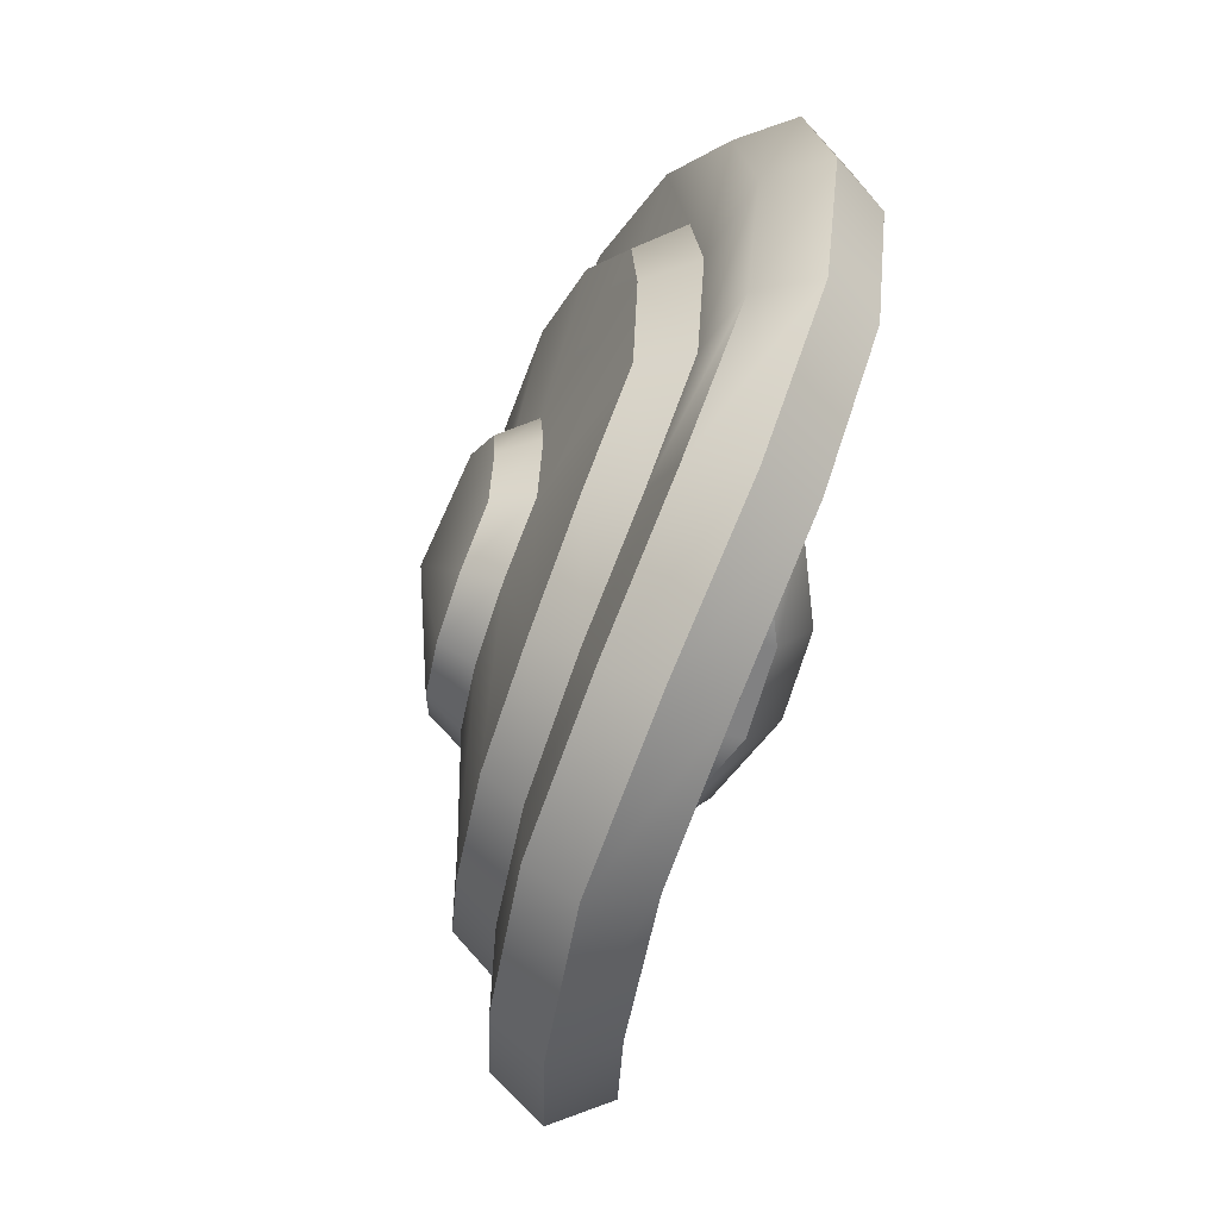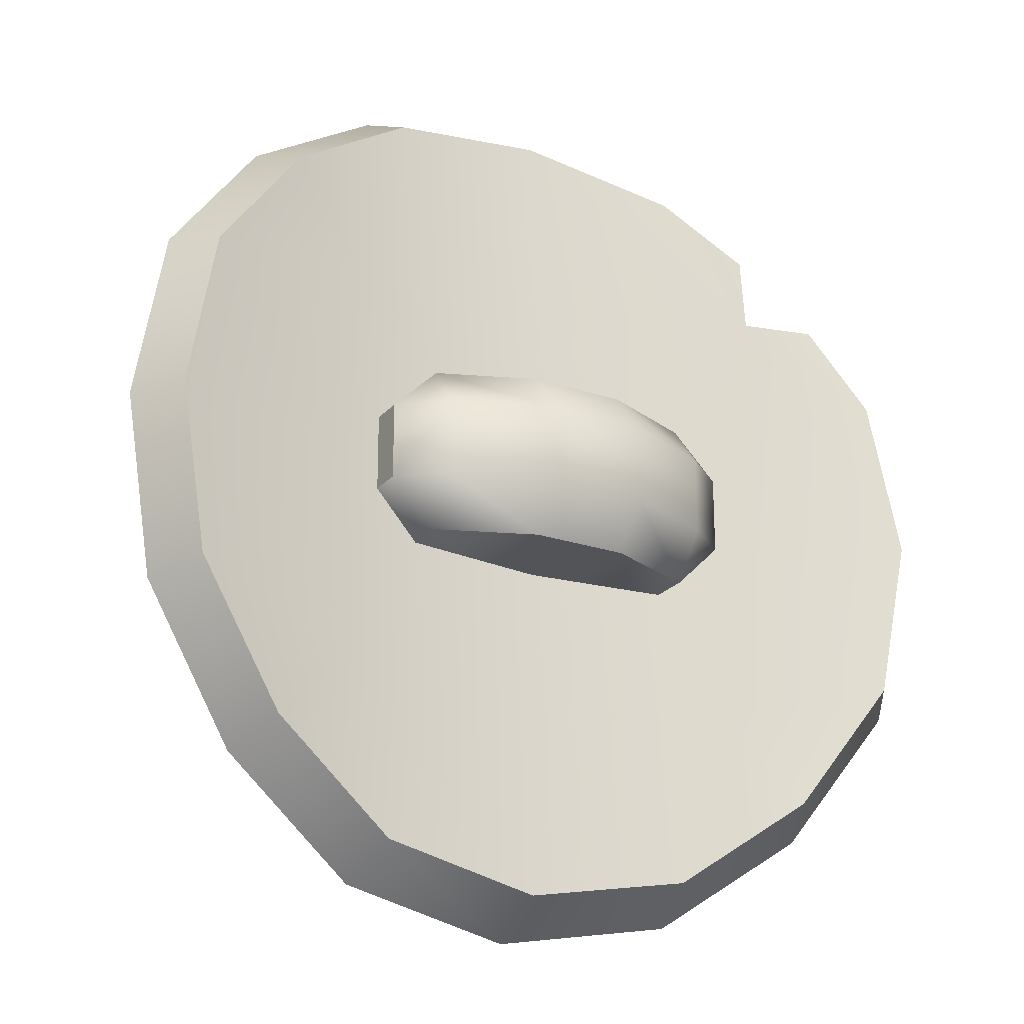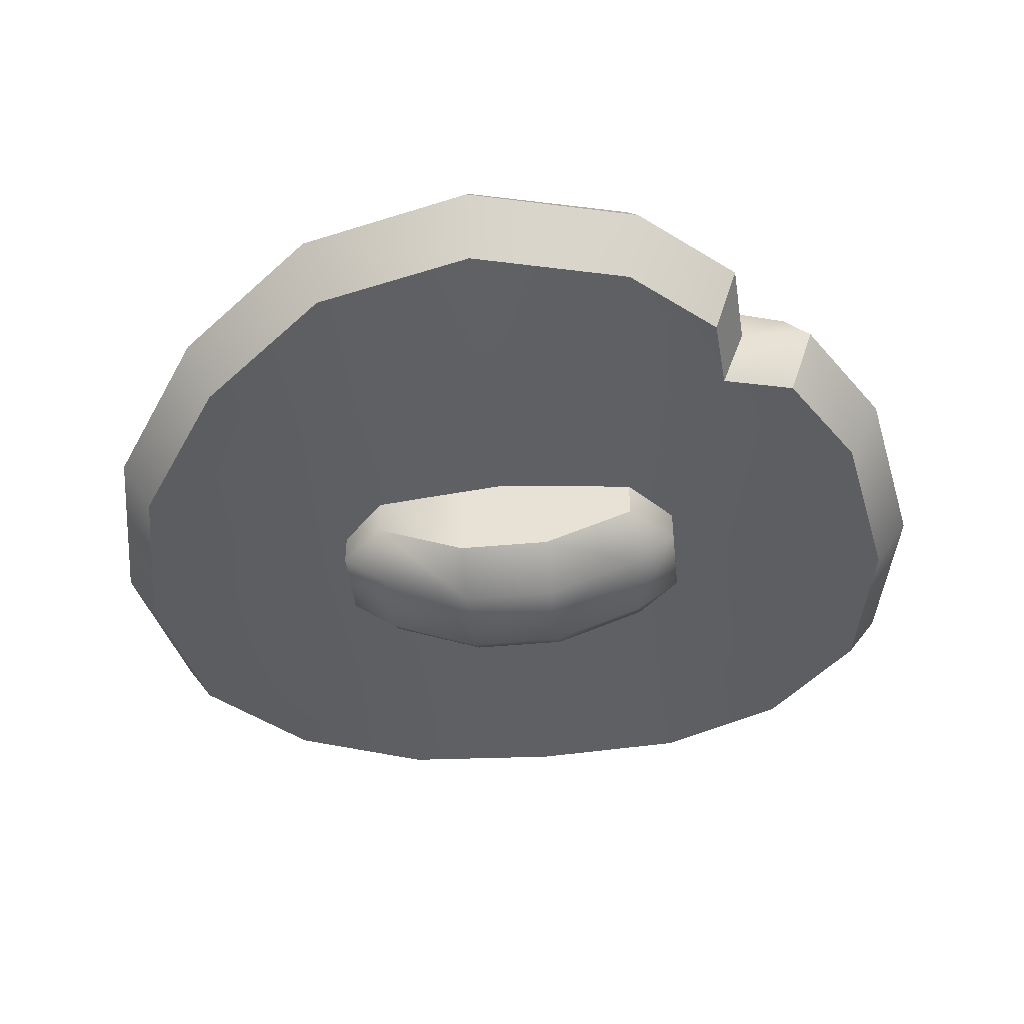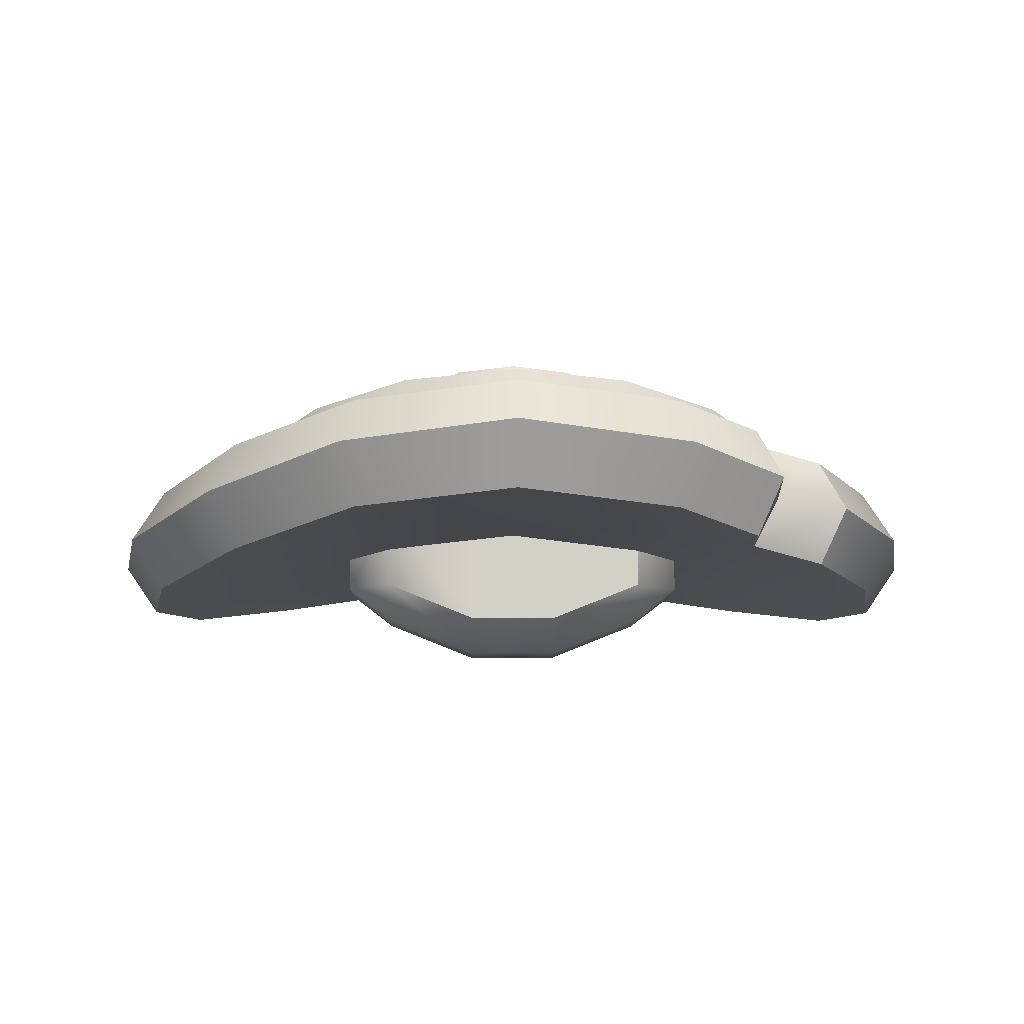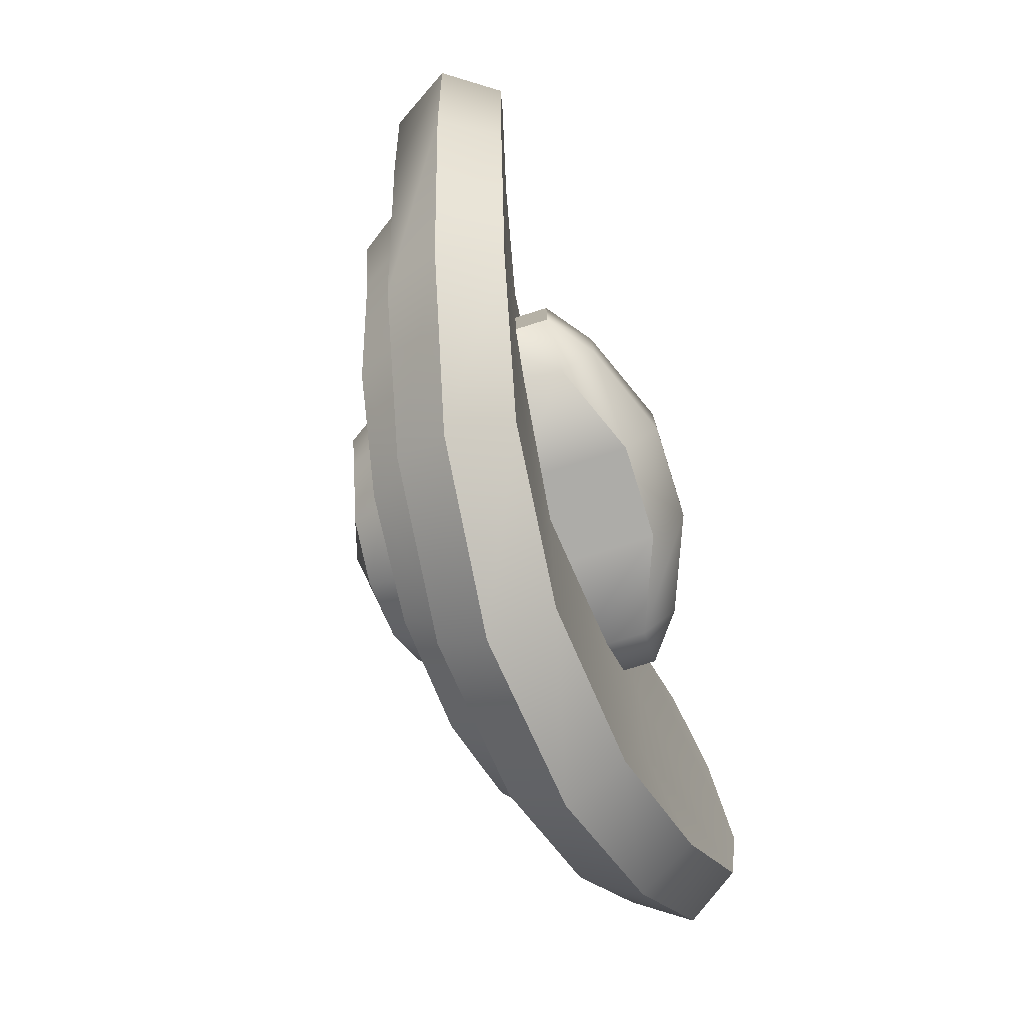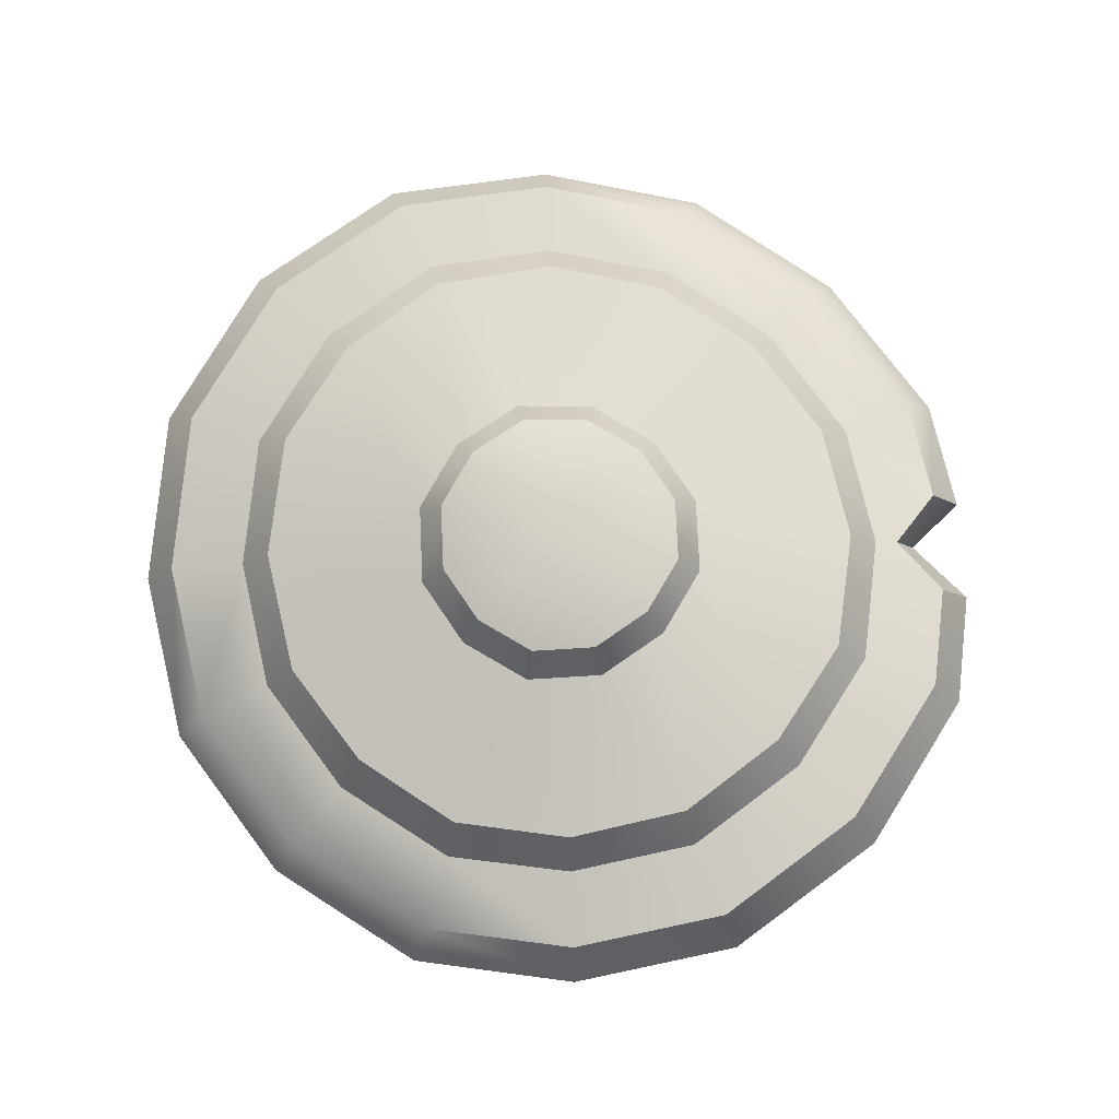
<metadata>
{"format":"obj","ext":"obj","renderer":"f3d","projection":"perspective","resolution":1024,"background":"white","views":[{"elev":-60.5,"azim":75.0,"up":"+Y"},{"elev":-23.3,"azim":150.3,"up":"+Y"},{"elev":-44.6,"azim":-173.9,"up":"+Z"},{"elev":-8.9,"azim":179.2,"up":"+Z"},{"elev":-76.7,"azim":107.5,"up":"+Y"},{"elev":78.8,"azim":133.0,"up":"+Z"}]}
</metadata>
<code>
o shield_round
v -3e-06 0.3315 0.08826
v -0.1302 0.3076 0.0784
v -0.234 0.2339 0.05647
v -0.3076 0.1302 0.03347
v -0.3315 -1.5e-05 0.03149
v -0.3076 -0.1302 0.03347
v -0.234 -0.234 0.05647
v -0.1302 -0.3076 0.0784
v -3e-06 -0.3315 0.08826
v 0.1302 -0.3076 0.0784
v 0.2339 -0.234 0.05647
v 0.3076 -0.1302 0.03347
v 0.3315 -1.5e-05 0.03149
v 0.3076 0.1302 0.03347
v 0.2339 0.2339 0.05647
v 0.1302 0.3076 0.0784
v -0.2119 0.2119 0.09884
v -0.1141 0.2796 0.1155
v -0.07291 0.1263 0.1286
v -3e-06 0.2992 0.1231
v -3e-06 0.1427 0.1337
v -0.2796 0.114 0.07721
v -0.1263 0.07289 0.1158
v -0.2992 -1.5e-05 0.07797
v -0.1428 -1.5e-05 0.1162
v -0.2119 -0.2119 0.09884
v -0.2796 -0.1141 0.07721
v -0.1263 -0.07292 0.1158
v -0.1141 -0.2797 0.1155
v -0.07291 -0.1263 0.1286
v -3e-06 -0.2992 0.1231
v -3e-06 -0.1428 0.1337
v 0.2119 -0.2119 0.09885
v 0.1141 -0.2797 0.1155
v 0.0729 -0.1263 0.1286
v 0.2796 -0.1141 0.07721
v 0.1263 -0.07292 0.1158
v 0.2992 -1.5e-05 0.07797
v 0.1428 -1.5e-05 0.1162
v 0.2119 0.2119 0.09885
v 0.2796 0.114 0.07721
v 0.1263 0.07289 0.1158
v 0.1141 0.2796 0.1155
v 0.0729 0.1263 0.1286
v -3e-06 0.4077 0.08826
v -0.1601 0.3783 0.07363
v -0.3783 0.1601 0.01548
v -0.4077 -1.5e-05 0.008478
v -0.3783 -0.1601 0.01548
v -0.2877 -0.2877 0.04534
v -0.1601 -0.3783 0.07363
v -3e-06 -0.4077 0.08826
v 0.1601 -0.3783 0.07363
v 0.2877 -0.2877 0.04534
v 0.3783 -0.1601 0.01548
v 0.4077 -1.5e-05 0.008481
v 0.3783 0.1601 0.01548
v 0.2877 0.2877 0.04534
v 0.1601 0.3783 0.07363
v -3e-06 0.4077 -0.01835
v -0.1601 0.3783 -0.03299
v -0.3783 0.1601 -0.08783
v -0.4077 -1.5e-05 -0.09574
v -0.3783 -0.1601 -0.08783
v -0.2877 -0.2877 -0.06263
v -0.1601 -0.3783 -0.03299
v -3e-06 -0.4077 -0.01835
v 0.1601 -0.3783 -0.03299
v 0.2877 -0.2877 -0.06263
v 0.3783 -0.1601 -0.08782
v 0.4077 -1.5e-05 -0.09574
v 0.3783 0.1601 -0.08782
v 0.2877 0.2877 -0.06263
v 0.1601 0.3783 -0.03299
v -0.249 0.2448 -0.05257
v -0.2293 -1.5e-05 -0.04614
v -0.2107 -0.202 -0.04225
v -3e-06 0.2176 -0.01835
v -3e-06 -1.5e-05 -0.01835
v -3e-06 -0.2177 -0.01835
v 0.2107 0.202 -0.04225
v 0.2293 -1.5e-05 -0.04614
v 0.2107 -0.202 -0.04225
v 0.4093 0.1732 -0.03667
v 0.3115 0.3115 -0.006849
v 0.3115 -0.3115 -0.006849
v 0.4093 -0.1732 -0.03668
v 0.1732 0.4093 0.02651
v -3e-06 0.4413 0.04349
v -0.1732 0.4093 0.02651
v -0.4093 0.1732 -0.03668
v -0.4413 -1.5e-05 -0.04631
v -0.4093 -0.1732 -0.03668
v -0.1732 -0.4093 0.02651
v -3e-06 -0.4413 0.04349
v -0.3115 -0.3115 -0.006852
v 0.1732 -0.4093 0.02651
v 0.4413 -1.5e-05 -0.04631
v -0.3187 0.2441 0.03513
v -0.244 0.3187 0.05502
v -0.2502 0.2502 0.05311
v -0.244 0.3187 -0.05248
v -0.3187 0.244 -0.07126
v -0.3424 0.2677 -0.01629
v -0.2677 0.3424 0.003697
v -0.2717 0.2646 -0.006526
v -3e-06 0.1193 0.1668
v -3e-06 -1.5e-05 0.1872
v -3e-06 -0.1193 0.1668
v -0.06093 0.1055 0.1625
v -0.1055 0.06091 0.1518
v -0.1193 -1.5e-05 0.1521
v -0.1055 -0.06094 0.1518
v -0.06093 -0.1055 0.1625
v 0.06092 -0.1055 0.1625
v 0.1055 -0.06094 0.1518
v 0.1193 -1.5e-05 0.1521
v 0.1055 0.06091 0.1518
v 0.06092 0.1055 0.1625
v 0.04636 0.08271 0.003851
v -0.04637 0.08271 0.003851
v -0.04637 -0.08275 0.003851
v 0.04636 -0.08275 0.003851
v 0.04636 0.03779 -0.1448
v -0.04637 0.03779 -0.1448
v -0.04637 0.08271 -0.1105
v 0.04636 0.08271 -0.1105
v 0.1391 -0.08275 0.003851
v -0.04637 -0.03782 -0.1448
v 0.184 -0.03782 0.003851
v 0.04636 -0.03782 -0.1448
v 0.1391 0.08271 0.003851
v 0.184 0.03779 0.003851
v 0.1391 -0.08275 -0.07335
v 0.184 -0.03782 -0.07335
v 0.1391 -0.03782 -0.1077
v 0.1391 0.08271 -0.07335
v 0.1391 0.03779 -0.1077
v 0.184 0.03779 -0.07335
v -0.1391 -0.08275 0.003851
v -0.184 -0.03782 0.003851
v 0.04636 -0.08275 -0.1105
v -0.1391 0.08271 0.003851
v -0.04637 -0.08275 -0.1105
v -0.184 0.03779 0.003851
v -0.1391 -0.08275 -0.07335
v -0.1391 -0.03782 -0.1077
v -0.184 -0.03782 -0.07335
v -0.1391 0.08271 -0.07335
v -0.184 0.03779 -0.07335
v -0.1391 0.03779 -0.1077
f 16 1 20 43
f 4 5 24 22
f 5 6 27 24
f 8 9 31 29
f 9 10 34 31
f 12 13 38 36
f 13 14 41 38
f 19 21 20 18
f 43 44 42
f 21 44 43 20
f 28 25 24 27
f 35 34 37
f 32 30 29 31
f 35 32 31 34
f 29 30 28
f 39 37 36 38
f 42 39 38 41
f 40 43 42
f 25 23 22 24
f 22 23 17
f 26 28 27
f 26 29 28
f 18 17 23
f 36 37 33
f 40 42 41
f 19 18 23
f 17 18 2 3
f 22 17 3 4
f 26 27 6 7
f 29 26 7 8
f 33 34 10 11
f 36 33 11 12
f 40 41 14 15
f 43 40 15 16
f 1 2 18 20
f 35 115 109 32
f 42 118 117 39
f 25 112 111 23
f 32 109 114 30
f 39 117 116 37
f 23 111 110 19
f 21 107 119 44
f 30 114 113 28
f 37 116 115 35
f 99 104 91 47
f 12 55 56 13
f 1 45 46 2
f 16 59 45 1
f 75 102 61
f 8 51 52 9
f 14 57 58 15
f 15 58 59 16
f 9 52 53 10
f 13 56 57 14
f 4 47 48 5
f 11 54 55 12
f 10 53 54 11
f 5 48 49 6
f 6 49 50 7
f 7 50 51 8
f 84 72 73 85
f 86 69 70 87
f 88 74 60 89
f 89 60 61 90
f 91 62 63 92
f 90 61 102 105
f 92 63 64 93
f 62 103 75
f 85 73 74 88
f 94 66 67 95
f 93 64 65 96
f 95 67 68 97
f 98 71 72 84
f 96 65 66 94
f 97 68 69 86
f 87 70 71 98
f 104 103 62 91
f 75 61 60 78
f 78 60 74 81
f 81 73 72
f 63 62 75 76
f 76 75 78 79
f 79 78 81 82
f 82 81 72 71
f 64 63 76 77
f 77 76 79 80
f 80 79 82 83
f 83 82 71 70
f 65 77 66
f 66 77 80 67
f 67 80 83 68
f 69 83 70
f 74 73 81
f 68 83 69
f 64 77 65
f 55 87 98 56
f 53 97 86 54
f 50 96 94 51
f 56 98 84 57
f 52 95 97 53
f 49 93 96 50
f 51 94 95 52
f 58 85 88 59
f 2 101 3
f 48 92 93 49
f 4 99 47
f 47 91 92 48
f 45 89 90 46
f 59 88 89 45
f 54 86 87 55
f 57 84 85 58
f 19 110 107 21
f 44 119 118 42
f 28 113 112 25
f 105 106 101 100
f 106 104 99 101
f 102 75 106 105
f 75 103 104 106
f 46 90 105 100
f 3 101 4
f 2 100 101
f 101 99 4
f 46 100 2
f 108 110 111
f 108 111 112
f 108 112 113
f 114 108 113
f 108 119 107
f 108 115 116
f 108 116 117
f 108 117 118
f 119 108 118
f 108 114 109
f 108 109 115
f 108 107 110
f 144 129 131 142
f 148 141 145 150
f 126 121 120 127
f 127 120 132 137
f 130 135 139 133
f 129 147 151 125
f 131 129 125 124
f 146 147 129 144
f 134 136 135
f 137 139 138
f 137 138 124 127
f 134 128 123 142
f 146 148 147
f 149 151 150
f 134 135 130 128
f 136 131 124 138
f 132 133 139 137
f 138 139 135 136
f 142 131 136 134
f 126 125 151 149
f 150 151 147 148
f 140 141 148 146
f 149 150 145 143
f 142 123 122 144
f 149 143 121 126
f 127 124 125 126
f 144 122 140 146
f 34 33 37

</code>
